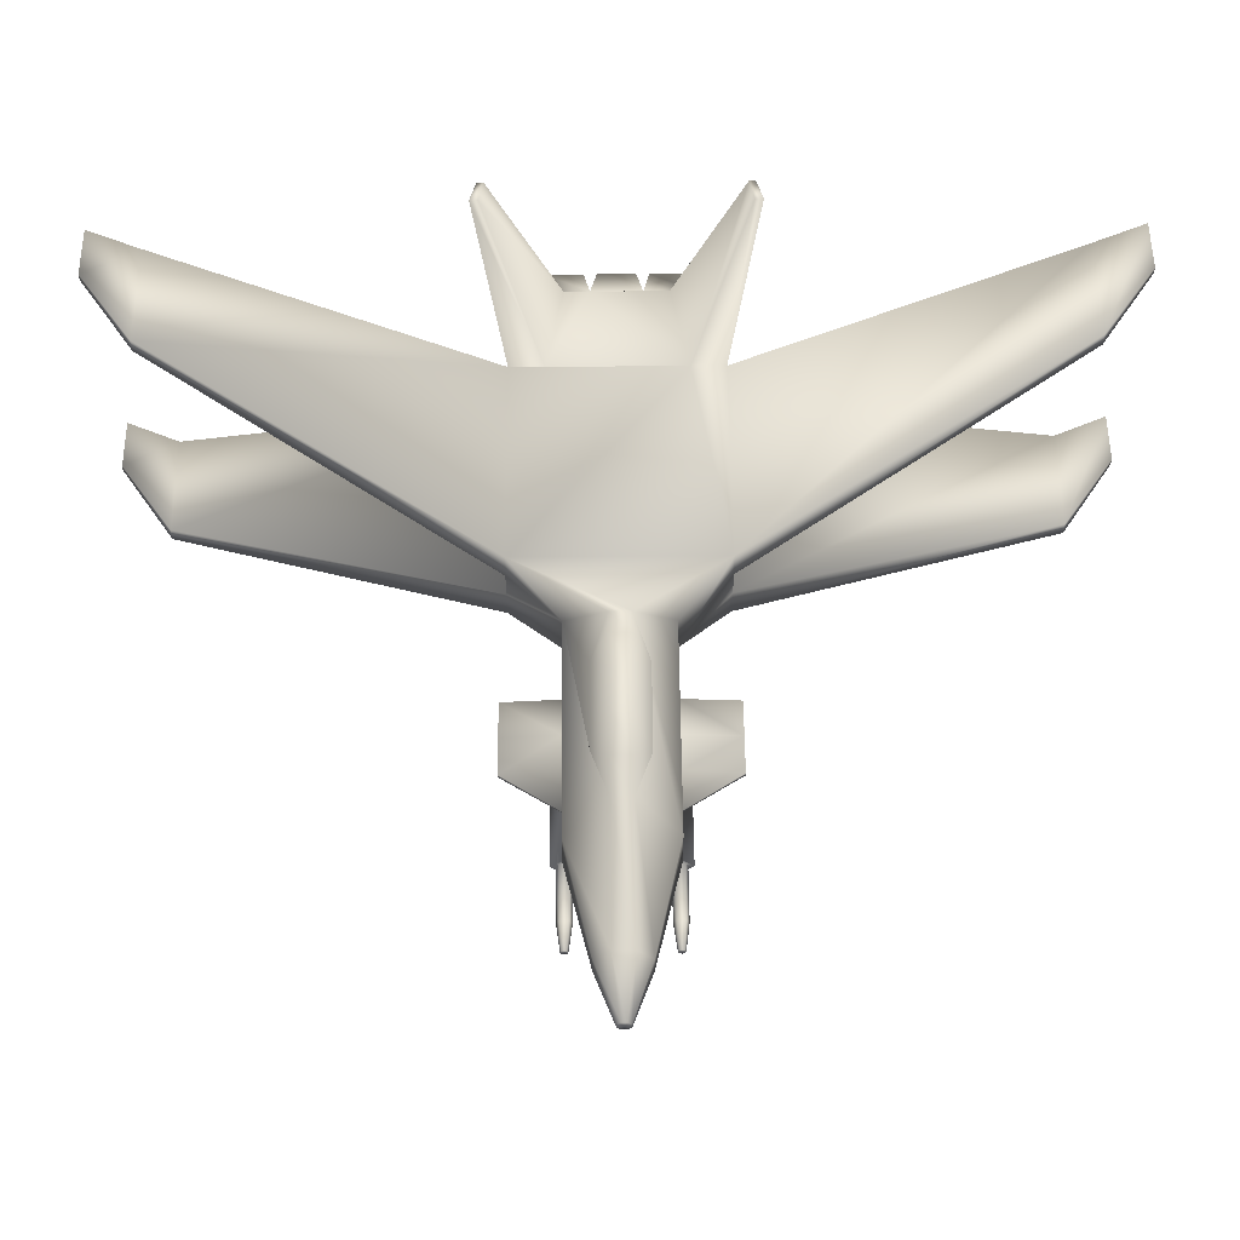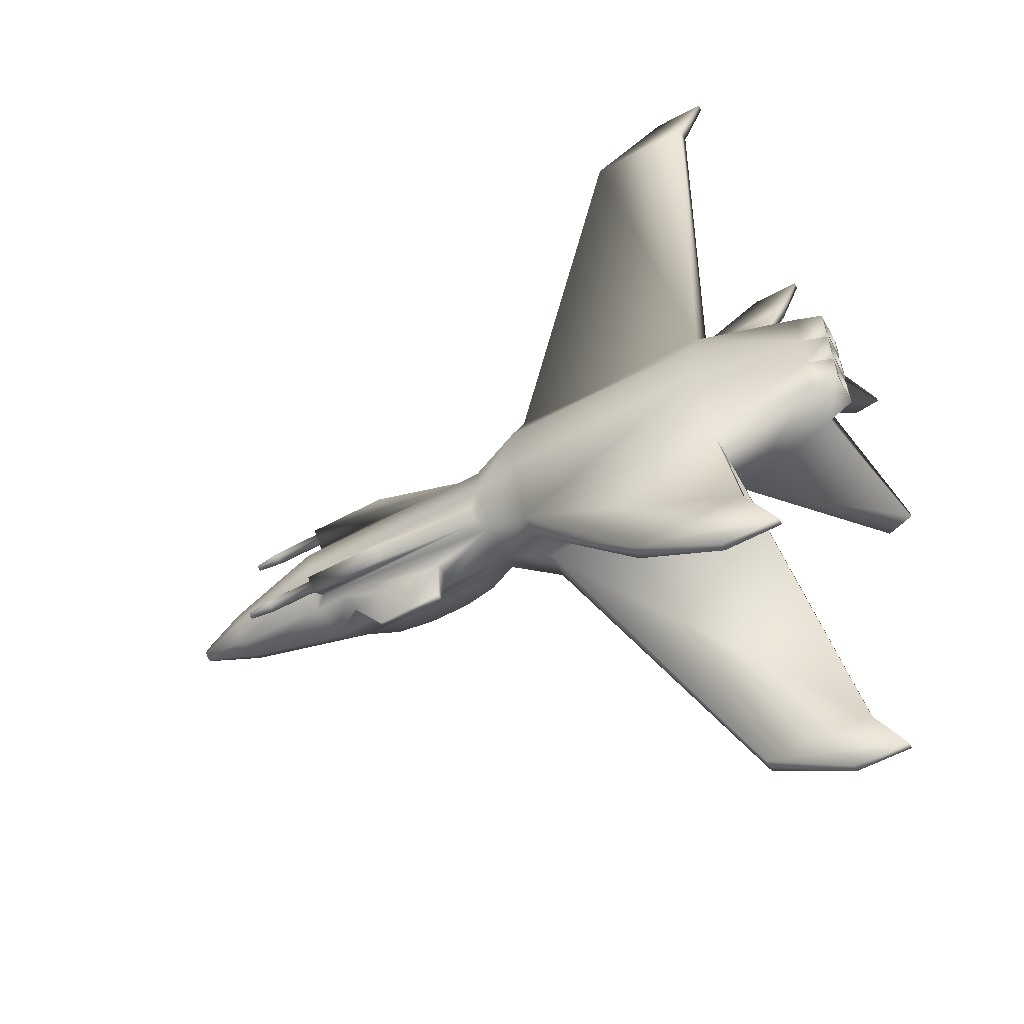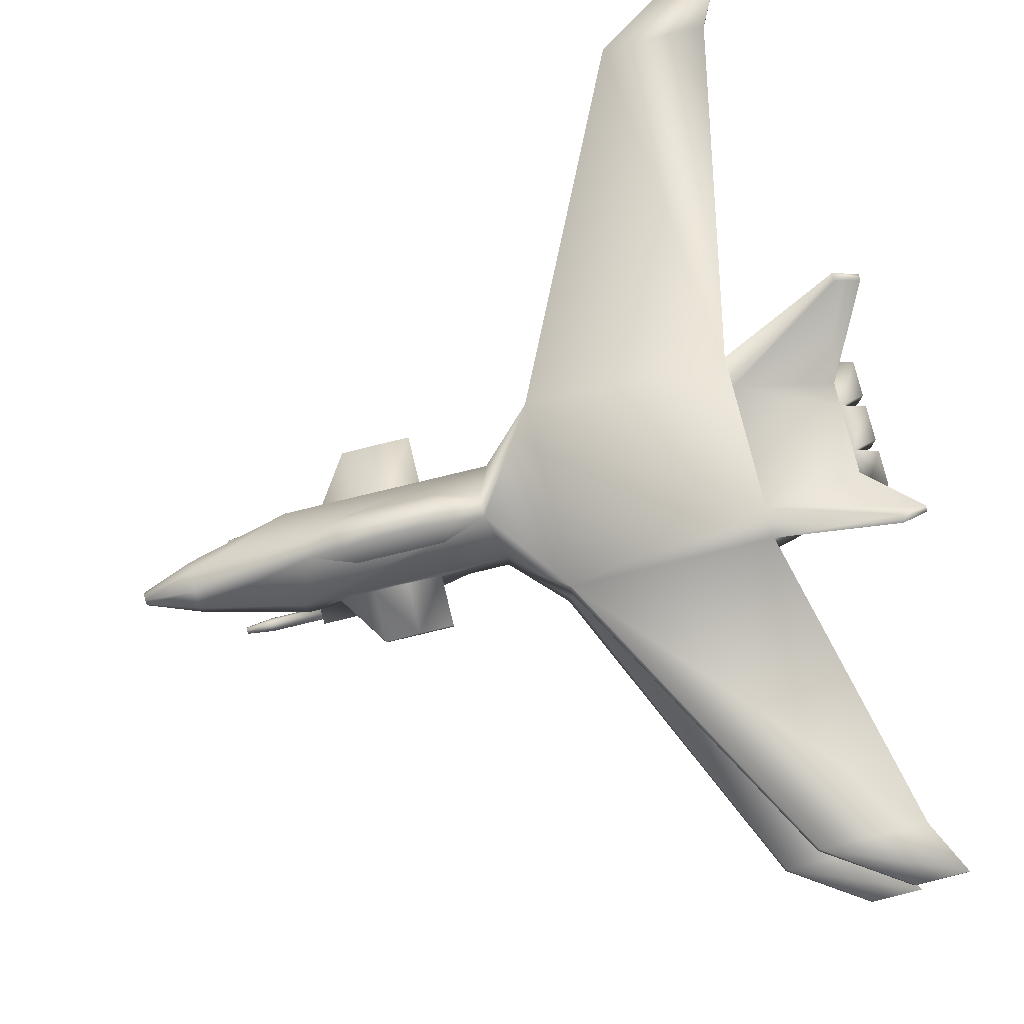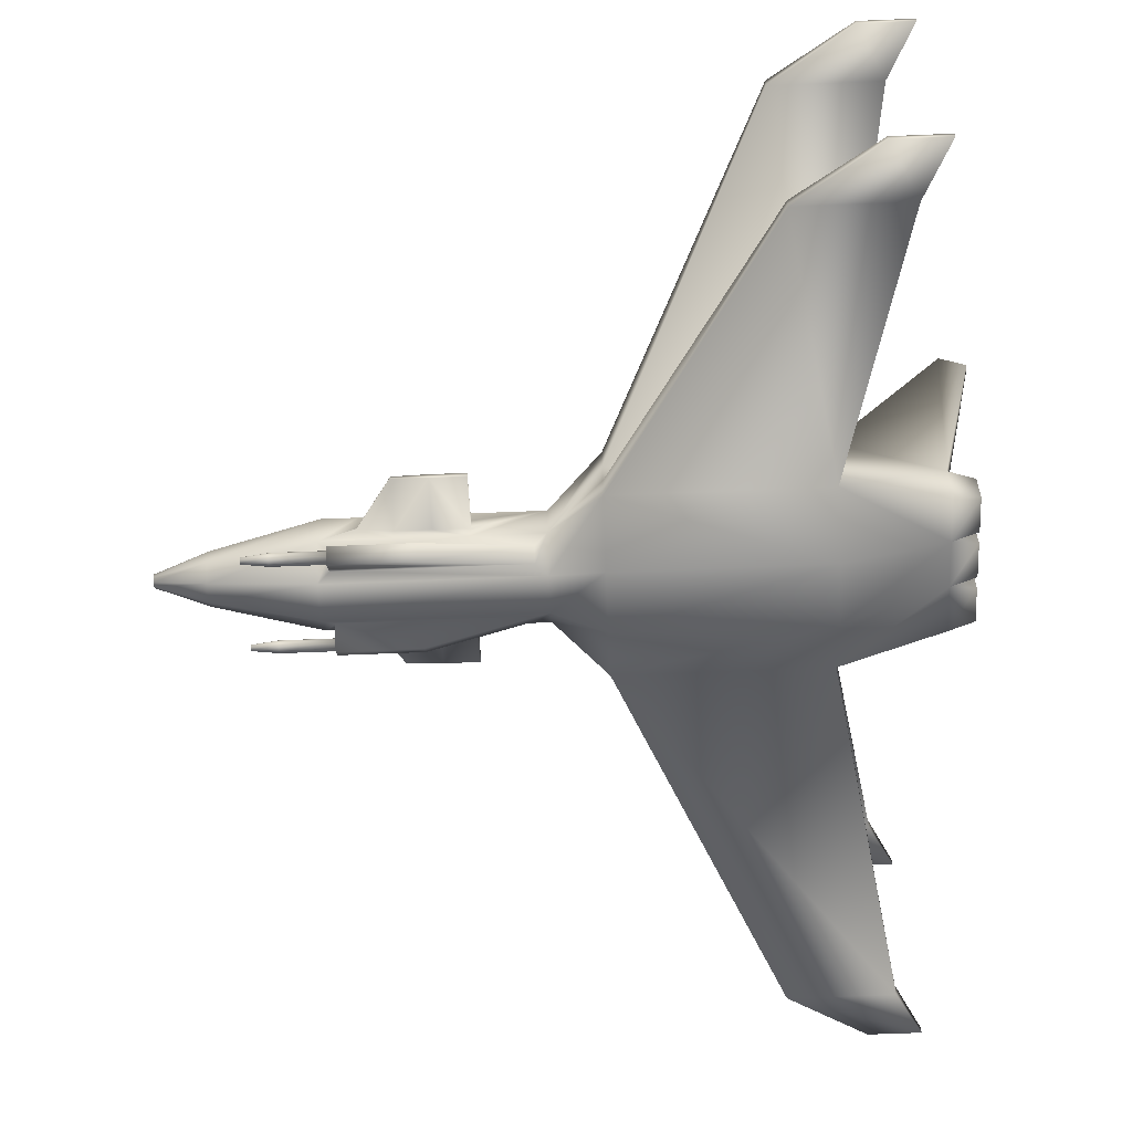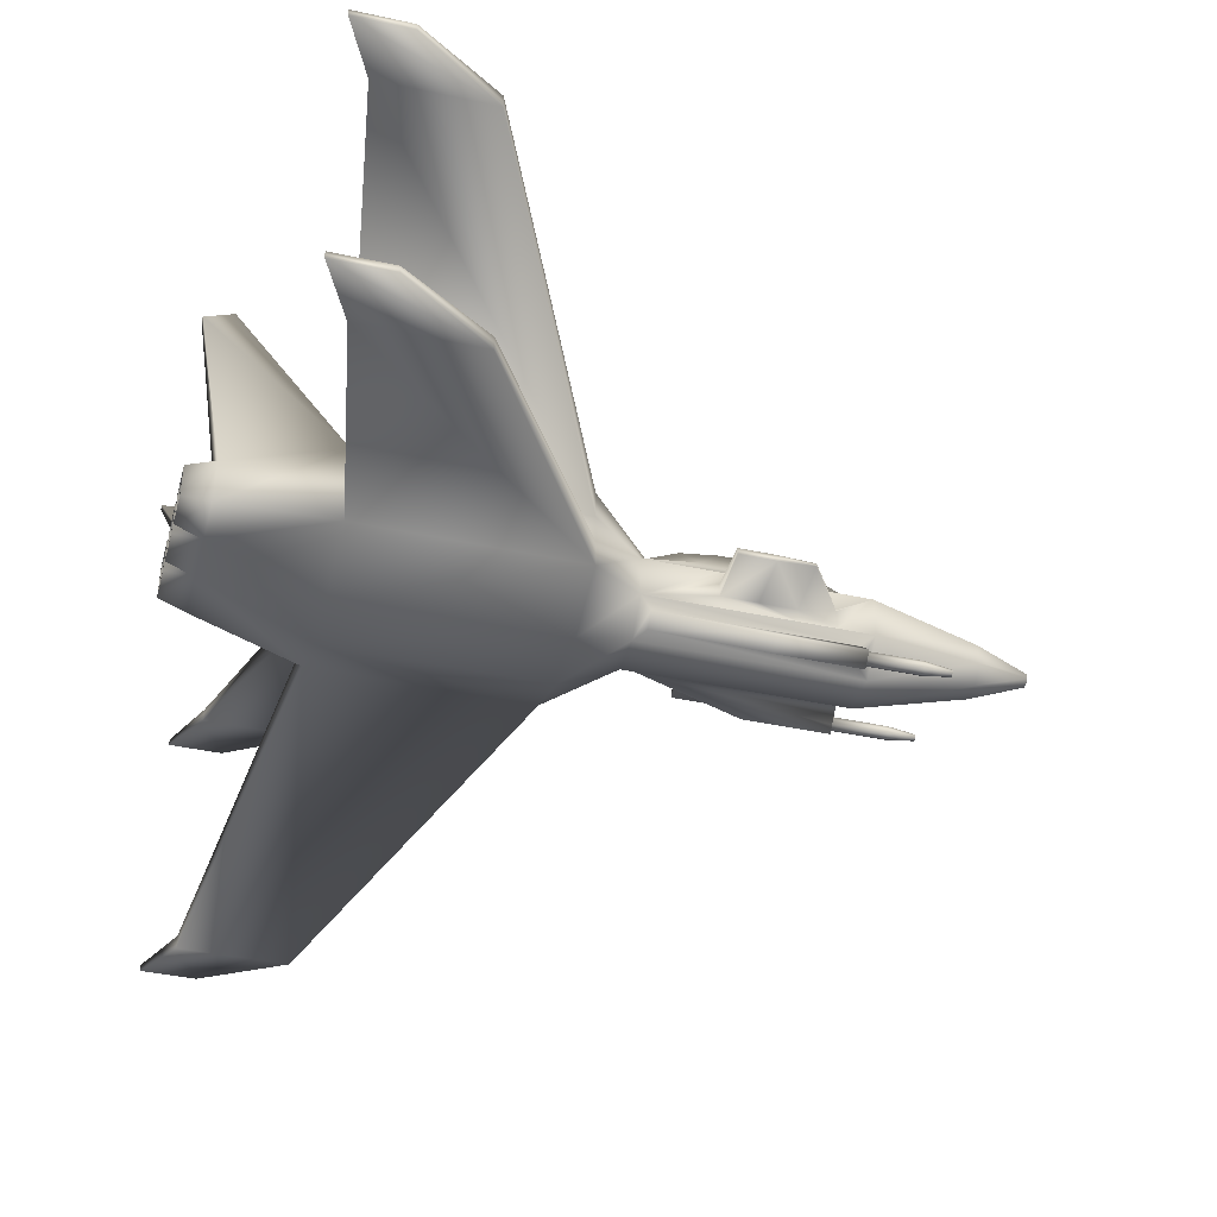
<metadata>
{"format":"obj","ext":"obj","renderer":"f3d","projection":"perspective","resolution":1024,"background":"white","views":[{"elev":54.4,"azim":89.5,"up":"+Z"},{"elev":-58.7,"azim":-150.9,"up":"+Y"},{"elev":77.2,"azim":166.3,"up":"+Z"},{"elev":-58.4,"azim":-177.5,"up":"+Z"},{"elev":-40.0,"azim":-15.1,"up":"+Z"}]}
</metadata>
<code>
v 0.1458 -0.1584 0.5872
v 0 -0.5247 0.2541
v 0 -0.5247 -0.1286
v 0 -0.2541 -0.3992
v 0 0.1286 -0.3992
v 0 0.3992 -0.1286
v 0 0.3992 0.2541
v 0.1458 0.03291 0.5872
v 1.854 -0.1584 0.5872
v 2 -0.5247 0.2541
v 2 -0.5247 -0.1286
v 2 -0.2541 -0.3992
v 2 0.1286 -0.3992
v 2 0.3992 -0.1286
v 2 0.3992 0.2541
v 1.854 0.03291 0.5872
v 3 -0.1584 0.2937
v 3 -0.2937 0.1584
v 3 -0.2937 -0.03291
v 3 -0.1584 -0.1682
v 3 0.03291 -0.1682
v 3 0.1682 -0.03291
v 3 0.1682 0.1584
v 3 0.03291 0.2937
v 3.5 -0.08668 0.1205
v 3.5 -0.1205 0.08668
v 3.5 -0.1205 0.03884
v 3.5 -0.08668 0.005017
v 3.5 -0.03884 0.005017
v 3.5 -0.005017 0.03884
v 3.5 -0.005017 0.08668
v 3.5 -0.03884 0.1205
v 0.6667 -0.5247 0.2541
v 1.333 -0.5247 0.2541
v 0.6667 -0.5247 -0.1286
v 1.333 -0.5247 -0.1286
v 1.667 -0.5247 0.2541
v 1.667 -0.5247 -0.1286
v 0.6667 -0.5247 0.1265
v 0.6667 -0.5247 -0.001021
v 1.333 -0.5247 0.1265
v 1.333 -0.5247 -0.001021
v 1.667 -0.5247 0.07073
v 1.667 -0.5247 0.05479
v 0.6667 -1.025 0.09465
v 0.6667 -1.025 0.03087
v 1.333 -1.025 0.04681
v 1.333 -1.025 0.0787
v 1 -1.025 0.03087
v 1 -1.025 0.09465
v 1 -0.5247 0.1265
v 1 -0.5247 -0.001021
v 0.6667 0.3992 -0.1286
v 1.333 0.3992 -0.1286
v 0.6667 0.3992 0.2541
v 1.333 0.3992 0.2541
v 1.667 0.3992 -0.1286
v 1.667 0.3992 0.2541
v 1.333 0.3992 -0.001021
v 1.333 0.3992 0.1265
v 0.6667 0.3992 0.1265
v 0.6667 0.3992 -0.001021
v 1.667 0.3992 0.05479
v 1.667 0.3992 0.07073
v 1.333 0.8992 0.04681
v 0.6667 0.8992 0.03087
v 0.6667 0.8992 0.09465
v 1.333 0.8992 0.0787
v 1 0.3992 0.1265
v 1 0.3992 -0.001021
v 1 0.8992 0.03087
v 1 0.8992 0.09465
v 0.5833 -0.3019 0.5247
v 1.417 -0.3019 0.5247
v 0.5833 0.1764 0.5247
v 1.417 0.1764 0.5247
v 0.7917 -0.1525 0.7747
v 1.208 -0.1525 0.7747
v 1.208 0.02693 0.7747
v 0.7917 0.02693 0.7747
v 1.562 0.04158 0.7122
v 1.562 -0.1671 0.7122
v 0.4375 -0.1671 0.7122
v 0.4375 0.04158 0.7122
v -0.5 0.8611 -0.3199
v -0.5 -0.9866 -0.3199
v -0.5 -0.9866 0.4454
v -0.5 0.8611 0.4454
v -2.5 0.8611 -0.3199
v -2.5 -0.9866 -0.3199
v -2.5 -0.9866 0.4454
v -2.5 0.8611 0.4454
v -0.5 -0.9866 0.1903
v -0.5 -0.9866 -0.0648
v -2.5 -0.9866 0.1903
v -2.5 -0.9866 -0.0648
v -2 -3.987 1.254
v -2 -3.987 1.382
v -3 -3.987 1.382
v -3 -3.987 1.254
v -3 -3.987 -1.256
v -2 -3.987 -1.256
v -2 -3.987 -1.129
v -3 -3.987 -1.129
v -0.5 0.8611 -0.0648
v -0.5 0.8611 0.1903
v -2.5 0.8611 -0.0648
v -2.5 0.8611 0.1903
v -2 3.861 1.254
v -3 3.861 1.254
v -3 3.861 1.382
v -2 3.861 1.382
v -3 3.861 -1.129
v -2 3.861 -1.129
v -2 3.861 -1.256
v -3 3.861 -1.256
v -2.75 -4.487 1.286
v -2.75 -4.487 1.35
v -3.25 -4.487 1.35
v -3.25 -4.487 1.286
v -3.25 -4.487 -1.224
v -2.75 -4.487 -1.224
v -2.75 -4.487 -1.16
v -3.25 -4.487 -1.16
v -2.75 4.361 1.286
v -3.25 4.361 1.286
v -3.25 4.361 1.35
v -2.75 4.361 1.35
v -3.25 4.361 -1.16
v -2.75 4.361 -1.16
v -2.75 4.361 -1.224
v -3.25 4.361 -1.224
v -3.5 0.6301 -0.1525
v -3.5 -0.7557 -0.1525
v -3.5 -0.7557 0.278
v -3.5 0.6301 0.278
v -3.5 -0.2937 -0.1525
v -3.5 0.1682 -0.1525
v -3.5 0.1682 0.278
v -3.5 -0.2937 0.278
v -3.75 0.1105 -0.09868
v -3.75 -0.236 -0.09868
v -3.75 -0.236 0.2242
v -3.75 0.1105 0.2242
v -3.75 0.226 0.2242
v -3.75 0.5724 0.2242
v -3.75 0.5724 -0.09868
v -3.75 0.226 -0.09868
v -3.75 -0.3515 -0.09868
v -3.75 -0.6979 -0.09868
v -3.75 -0.6979 0.2242
v -3.75 -0.3515 0.2242
v -3.75 -0.3918 -0.05832
v -3.75 -0.6576 -0.05832
v -3.75 -0.6576 0.1838
v -3.75 -0.3918 0.1838
v -3.75 0.07011 -0.05832
v -3.75 -0.1956 -0.05832
v -3.75 -0.1956 0.1838
v -3.75 0.07011 0.1838
v -3.75 0.2663 0.1838
v -3.75 0.532 0.1838
v -3.75 0.532 -0.05832
v -3.75 0.2663 -0.05832
v -3.5 0.2663 0.1838
v -3.5 0.532 0.1838
v -3.5 0.532 -0.05832
v -3.5 0.2663 -0.05832
v -3.5 0.07011 -0.05832
v -3.5 -0.1956 -0.05832
v -3.5 -0.1956 0.1838
v -3.5 0.07011 0.1838
v -3.5 -0.3918 -0.05832
v -3.5 -0.6576 -0.05832
v -3.5 -0.6576 0.1838
v -3.5 -0.3918 0.1838
v -2.5 0.5532 0.4454
v -2.5 -0.6787 0.4454
v -3.5 0.3992 0.278
v -3.5 -0.5247 0.278
v -3.79 1.058 1.327
v -3.54 1.096 1.369
v -3.54 1.173 1.369
v -3.79 1.116 1.327
v -3.54 -1.222 1.369
v -3.79 -1.183 1.327
v -3.79 -1.241 1.327
v -3.54 -1.299 1.369
v -0.5 -0.3707 -0.5699
v -0.5 0.2452 -0.5699
v -2.5 -0.3707 -0.5699
v -2.5 0.2452 -0.5699
v 0.1093 -0.4474 -0.2059
v 0.1093 -0.3314 -0.3219
v 1.891 -0.3314 -0.3219
v 1.891 -0.4474 -0.2059
v 1.109 -0.6242 -0.3827
v 1.109 -0.5082 -0.4986
v 1.891 -0.5082 -0.4986
v 1.891 -0.6242 -0.3827
v 1.891 -0.3977 -0.3882
v 1.891 -0.5137 -0.2722
v 1.891 -0.5751 -0.3834
v 1.891 -0.5089 -0.4496
v 1.891 -0.4467 -0.3875
v 1.891 -0.513 -0.3212
v 1.891 -0.5524 -0.4268
v 1.891 -0.4668 -0.4296
v 1.891 -0.4695 -0.344
v 1.891 -0.5551 -0.3412
v 1.891 -0.5662 -0.4407
v 1.891 -0.4529 -0.4434
v 1.891 -0.4557 -0.3302
v 1.891 -0.5689 -0.3274
v 2.391 -0.5524 -0.4268
v 2.391 -0.5089 -0.4496
v 2.391 -0.4668 -0.4296
v 2.391 -0.4467 -0.3875
v 2.391 -0.4695 -0.344
v 2.391 -0.513 -0.3212
v 2.391 -0.5551 -0.3412
v 2.391 -0.5751 -0.3834
v 2.641 -0.5317 -0.4061
v 2.641 -0.5099 -0.4175
v 2.641 -0.4888 -0.4075
v 2.641 -0.4788 -0.3864
v 2.641 -0.4902 -0.3647
v 2.641 -0.512 -0.3533
v 2.641 -0.533 -0.3633
v 2.641 -0.543 -0.3844
v 0.1093 0.2059 -0.3219
v 0.1093 0.3219 -0.2059
v 1.891 0.3219 -0.2059
v 1.891 0.2059 -0.3219
v 1.109 0.3827 -0.4986
v 1.109 0.4986 -0.3827
v 1.891 0.4986 -0.3827
v 1.891 0.3827 -0.4986
v 1.891 0.3882 -0.2722
v 1.891 0.2722 -0.3882
v 1.891 0.3875 -0.3212
v 1.891 0.3212 -0.3875
v 1.891 0.3834 -0.4496
v 1.891 0.4496 -0.3834
v 1.891 0.344 -0.344
v 1.891 0.3412 -0.4296
v 1.891 0.4268 -0.4268
v 1.891 0.4296 -0.3412
v 1.891 0.3302 -0.3302
v 1.891 0.3274 -0.4434
v 1.891 0.4407 -0.4407
v 1.891 0.4434 -0.3274
v 2.391 0.4296 -0.3412
v 2.391 0.3875 -0.3212
v 2.391 0.344 -0.344
v 2.391 0.3212 -0.3875
v 2.391 0.3412 -0.4296
v 2.391 0.3834 -0.4496
v 2.391 0.4268 -0.4268
v 2.391 0.4496 -0.3834
v 2.641 0.4075 -0.3633
v 2.641 0.3864 -0.3533
v 2.641 0.3647 -0.3647
v 2.641 0.3533 -0.3864
v 2.641 0.3633 -0.4075
v 2.641 0.3844 -0.4175
v 2.641 0.4061 -0.4061
v 2.641 0.4175 -0.3844
f 1 83 84 8
f 1 87 2
f 2 33 34 37 10 9 74 73 1
f 2 87 93 94 86 3
f 3 35 40 39 33 2
f 3 86 189 4
f 3 193 196 11 38 36 35
f 4 189 190 5
f 4 194 193 3
f 5 13 12 4
f 5 190 85 6
f 5 231 234 13
f 6 85 105 106 88 7
f 6 232 231 5
f 7 55 61 62 53 6
f 7 88 8
f 8 75 76 16 15 58 56 55 7
f 8 84 75
f 8 88 87 1
f 9 17 24 16
f 9 82 74
f 10 18 17 9
f 10 37 43 44 38 11
f 11 19 18 10
f 11 196 195 12
f 12 20 19 11
f 12 195 194 4
f 13 21 20 12
f 13 234 233 14
f 14 22 21 13
f 14 57 63 64 58 15
f 15 23 22 14
f 16 24 23 15
f 16 81 82 9
f 17 25 32 24
f 18 26 25 17
f 19 27 26 18
f 20 28 27 19
f 21 29 28 20
f 22 30 29 21
f 23 31 30 22
f 24 32 31 23
f 26 27 28 29 30 31 32 25
f 33 39 51 41 34
f 34 41 43 37
f 36 42 52 40 35
f 38 44 42 36
f 40 46 45 39
f 40 52 49 46
f 41 48 43
f 42 47 49 52
f 43 48 47 44
f 44 47 42
f 45 50 51 39
f 46 49 50 45
f 47 48 50 49
f 51 50 48 41
f 53 54 57 14 233 232 6
f 53 62 70 59 54
f 54 59 63 57
f 56 60 69 61 55
f 58 64 60 56
f 59 65 63
f 59 70 71 65
f 60 68 72 69
f 61 67 66 62
f 61 69 72 67
f 62 66 71 70
f 63 65 68 64
f 64 68 60
f 66 67 72 71
f 68 65 71 72
f 73 83 1
f 74 78 77 73
f 74 82 78
f 75 80 79 76
f 75 84 80
f 76 81 16
f 77 83 73
f 78 79 80 77
f 78 82 81 79
f 79 81 76
f 80 84 83 77
f 85 115 114 105
f 85 190 192 89
f 86 90 191 189
f 86 102 101 90
f 87 98 97 93
f 88 112 111 92
f 89 116 115 85
f 89 133 136 92 108 107
f 89 192 138 133
f 90 101 104 96
f 90 134 137 191
f 91 99 98 87
f 91 135 134 90 96 95
f 91 188 187 135
f 92 111 110 108
f 92 183 182 177
f 93 95 96 94
f 93 97 100 95
f 94 103 102 86
f 95 100 99 91
f 96 104 103 94
f 97 117 120 100
f 98 118 117 97
f 99 119 118 98
f 100 120 119 99
f 101 121 124 104
f 102 122 121 101
f 103 123 122 102
f 104 124 123 103
f 105 107 108 106
f 105 114 113 107
f 106 109 112 88
f 107 113 116 89
f 108 110 109 106
f 109 125 128 112
f 110 126 125 109
f 111 127 126 110
f 112 128 127 111
f 113 129 132 116
f 114 130 129 113
f 115 131 130 114
f 116 132 131 115
f 118 119 120 117
f 122 123 124 121
f 126 127 128 125
f 130 131 132 129
f 133 147 146 136
f 134 150 149 137
f 135 151 150 134
f 135 187 186 180
f 136 146 145 139 179
f 136 184 183 92
f 137 142 141 138
f 137 149 152 140
f 138 141 144 139
f 138 148 147 133
f 138 192 191 137
f 139 144 143 140
f 139 145 148 138
f 140 143 142 137
f 140 152 151 135 180
f 140 180 178 177 179 139
f 141 157 160 144
f 142 158 157 141
f 143 159 158 142
f 144 160 159 143
f 145 161 164 148
f 146 162 161 145
f 147 163 162 146
f 148 164 163 147
f 149 153 156 152
f 150 154 153 149
f 151 155 154 150
f 152 156 155 151
f 153 173 176 156
f 154 174 173 153
f 155 175 174 154
f 156 176 175 155
f 157 169 172 160
f 158 170 169 157
f 159 171 170 158
f 160 172 171 159
f 161 165 168 164
f 162 166 165 161
f 163 167 166 162
f 164 168 167 163
f 166 167 168 165
f 170 171 172 169
f 174 175 176 173
f 177 178 91 87 88 92
f 177 182 181 179
f 178 185 188 91
f 179 181 184 136
f 180 186 185 178
f 182 183 184 181
f 186 187 188 185
f 189 191 192 190
f 193 197 200 214 202 196
f 194 198 197 193
f 195 201 212 199 198 194
f 196 202 213 201 195
f 198 199 211 200 197
f 199 212 208 204
f 201 205 208 212
f 203 210 214 200
f 203 222 221 210
f 204 216 215 207
f 205 218 217 208
f 206 220 219 209
f 207 211 199 204
f 207 215 222 203
f 208 217 216 204
f 209 213 202 206
f 209 219 218 205
f 210 221 220 206
f 211 207 203 200
f 213 209 205 201
f 214 210 206 202
f 215 223 230 222
f 216 224 223 215
f 217 225 224 216
f 218 226 225 217
f 219 227 226 218
f 220 228 227 219
f 221 229 228 220
f 222 230 229 221
f 224 225 226 227 228 229 230 223
f 231 235 238 250 240 234
f 232 236 235 231
f 233 239 252 237 236 232
f 234 240 249 239 233
f 236 237 251 238 235
f 237 252 248 244
f 239 241 248 252
f 241 254 253 248
f 242 256 255 245
f 243 258 257 246
f 244 260 259 247
f 245 249 240 242
f 245 255 254 241
f 246 250 238 243
f 246 257 256 242
f 247 251 237 244
f 247 259 258 243
f 248 253 260 244
f 249 245 241 239
f 250 246 242 240
f 251 247 243 238
f 253 261 268 260
f 254 262 261 253
f 255 263 262 254
f 256 264 263 255
f 257 265 264 256
f 258 266 265 257
f 259 267 266 258
f 260 268 267 259
f 262 263 264 265 266 267 268 261

</code>
